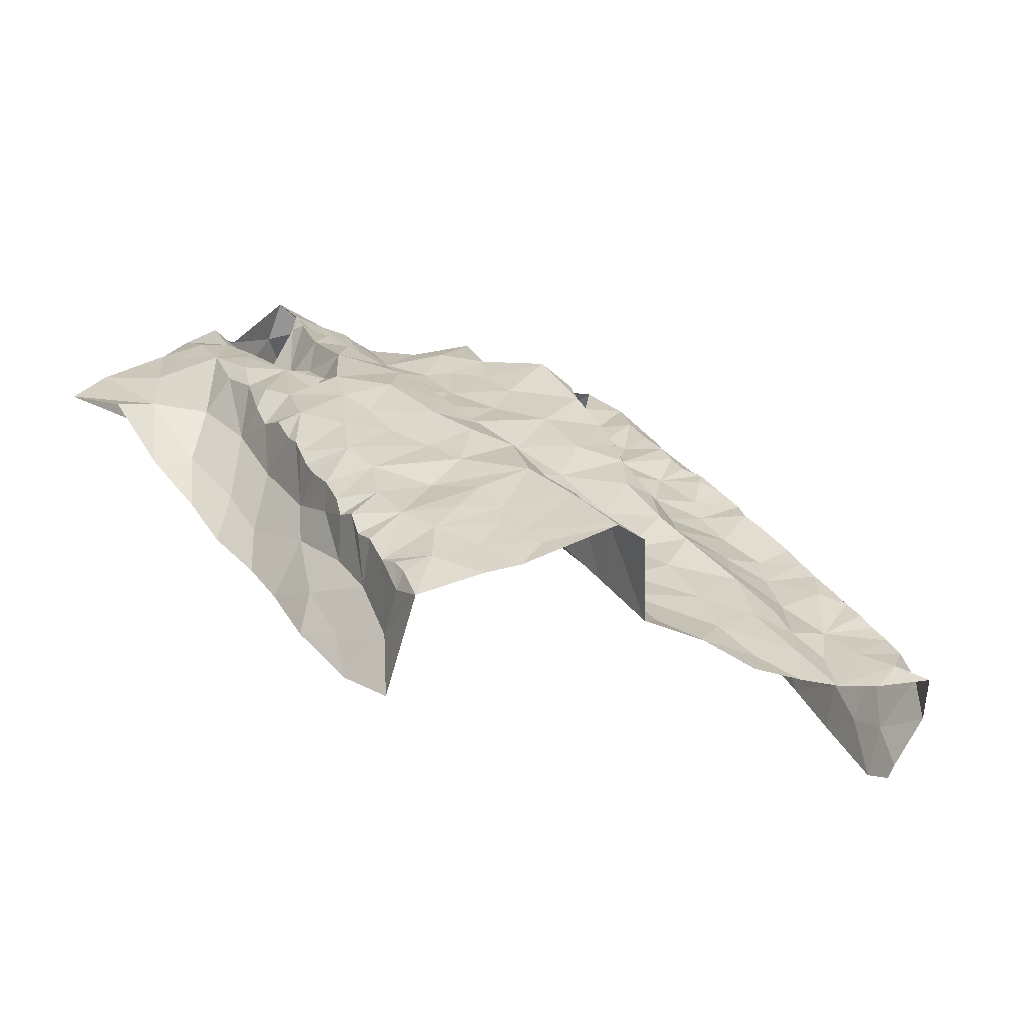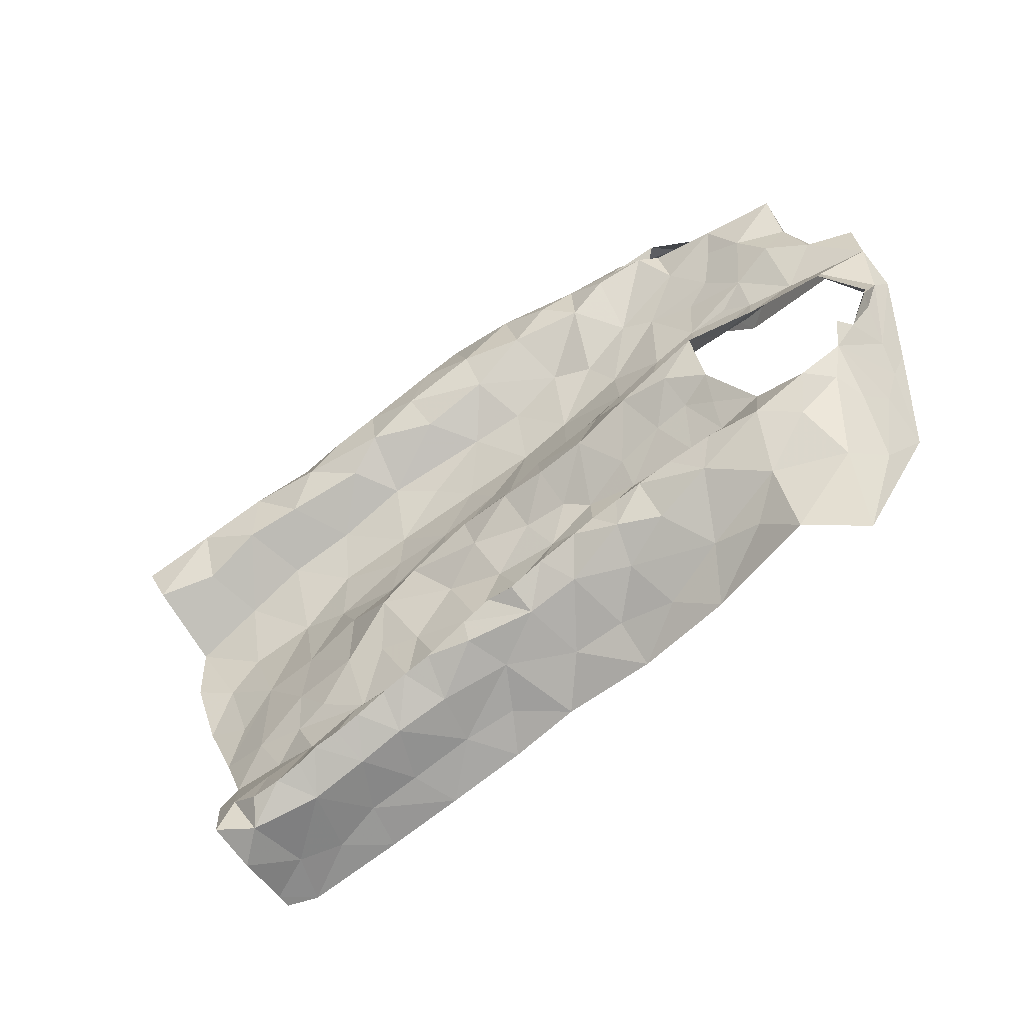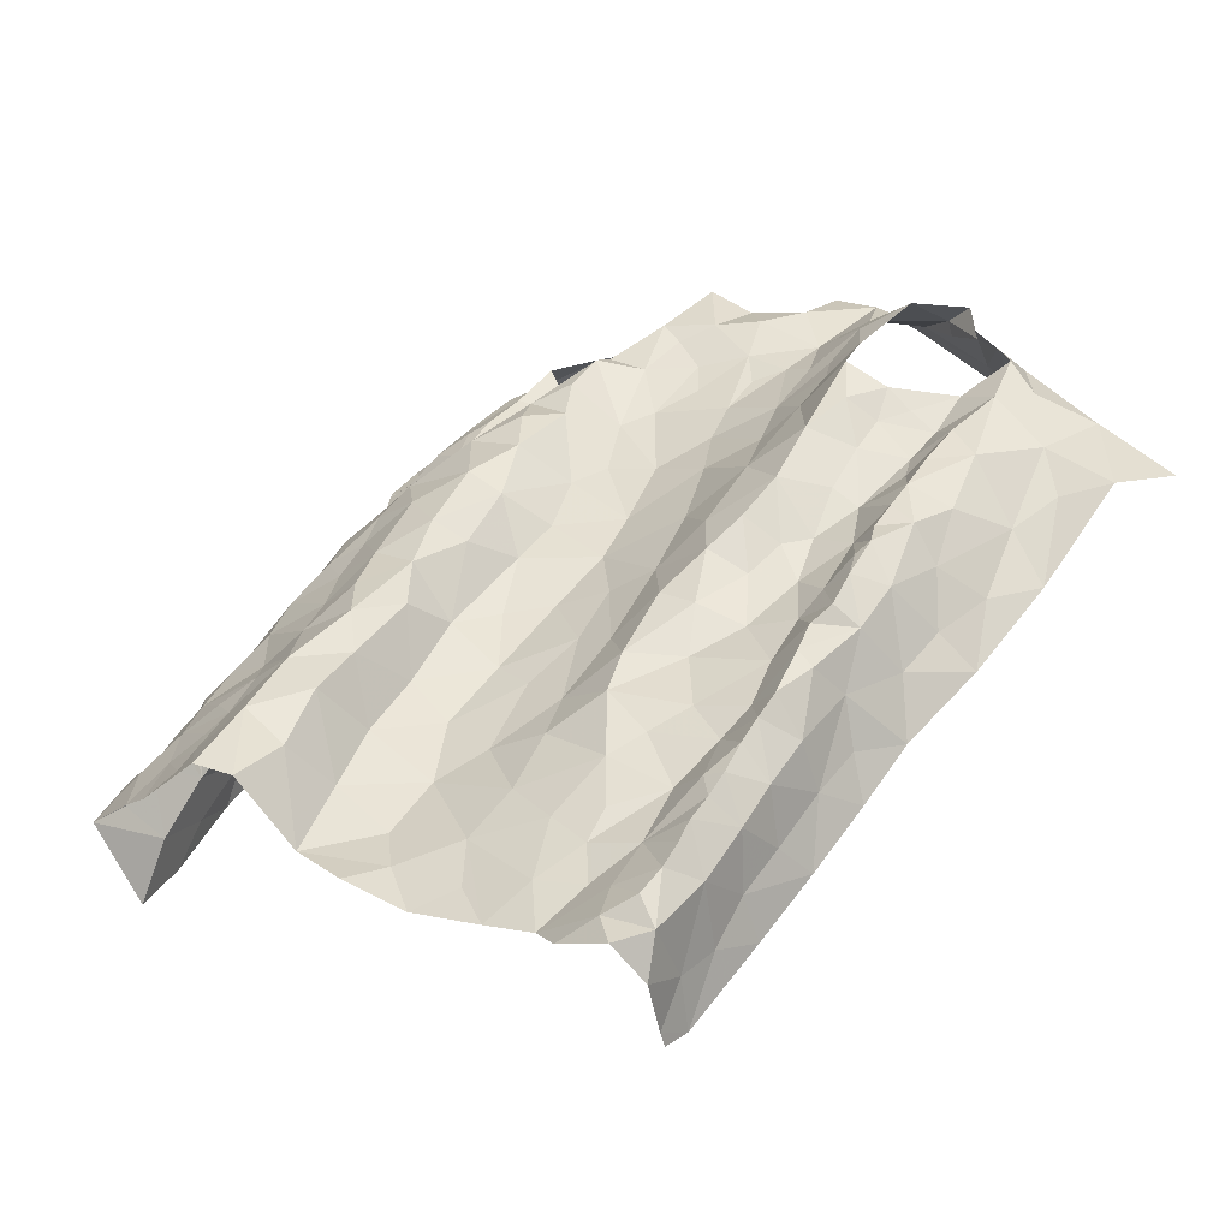
<metadata>
{"format":"obj","ext":"obj","renderer":"f3d","projection":"perspective","resolution":1024,"background":"white","views":[{"elev":-12.8,"azim":-34.0,"up":"+Z"},{"elev":21.2,"azim":78.6,"up":"+Z"},{"elev":5.4,"azim":38.2,"up":"+Z"}]}
</metadata>
<code>
v -0.5606 0.1276 -1.382
v -0.5547 0.1572 -1.356
v -0.5556 0.1944 -1.339
v -0.5534 0.2202 -1.315
v -0.553 0.2423 -1.306
v -0.5489 0.2909 -1.263
v -0.5447 0.3199 -1.269
v -0.5381 0.431 -1.155
v -0.5299 0.513 -1.096
v -0.609 0.5673 -1.178
v -0.5793 0.4782 -1.273
v -0.5575 0.1813 -1.465
v -0.5712 0.3694 -1.347
v -0.6598 0.6657 -1.093
v -0.4944 0.6356 -1.015
v -0.5183 0.6491 -1.015
v -0.5691 0.2365 -1.442
v -0.5867 0.5217 -1.23
v -0.571 0.5578 -1.171
v -0.5331 0.5519 -1.08
v -0.5583 0.1635 -1.372
v -0.5396 0.6606 -1.031
v -0.5767 0.306 -1.393
v -0.5642 0.3118 -1.351
v -0.5706 0.4184 -1.313
v -0.5377 0.4522 -1.205
v -0.6371 0.6015 -1.113
v -0.5946 0.6054 -1.105
v -0.6154 0.6865 -1.06
v -0.5265 0.5971 -1.044
v -0.5482 0.2007 -1.406
v -0.5634 0.2602 -1.399
v -0.5449 0.2911 -1.323
v -0.5456 0.2444 -1.355
v -0.5495 0.3587 -1.292
v -0.5579 0.4401 -1.267
v -0.5588 0.4909 -1.224
v -0.5477 0.5744 -1.114
v -0.5397 0.3785 -1.252
v -0.5374 0.5126 -1.153
v -0.5716 0.644 -1.063
v -0.04656 0.6193 -0.9983
v -0.04416 0.5989 -1.028
v -0.04793 0.5722 -1.052
v -0.05024 0.537 -1.086
v -0.06609 0.4807 -1.133
v -0.05406 0.4126 -1.199
v -0.06904 0.2934 -1.277
v -0.06216 0.2309 -1.331
v -0.02443 0.1188 -1.419
v 0.03611 0.1104 -1.409
v 0.01031 0.1316 -1.394
v 0.03484 0.1495 -1.377
v 0.03869 0.1942 -1.343
v 0.03707 0.2789 -1.275
v 0.03909 0.3233 -1.239
v 0.03009 0.385 -1.189
v 0.03433 0.4687 -1.125
v 0.002987 0.5716 -1.075
v -0.03593 0.4632 -1.163
v -0.007 0.596 -1.061
v 0.00502 0.4416 -1.166
v -0.06084 0.1404 -1.419
v -0.006181 0.1668 -1.379
v -0.0617 0.2056 -1.356
v -0.006003 0.3099 -1.28
v 0.006302 0.3355 -1.254
v -0.00552 0.4198 -1.19
v -0.005182 0.3799 -1.222
v -0.002001 0.4967 -1.13
v -0.04763 0.504 -1.128
v -0.02666 0.5431 -1.103
v -0.04087 0.1819 -1.384
v -0.02109 0.2668 -1.316
v 0.01852 0.2533 -1.3
v -0.01107 0.2128 -1.352
v -0.04586 0.3263 -1.257
v -0.4341 0.6541 -1.035
v -0.4261 0.616 -1.036
v -0.4331 0.5955 -1.046
v -0.4479 0.5009 -1.078
v -0.4657 0.4424 -1.093
v -0.4637 0.3777 -1.144
v -0.461 0.3408 -1.172
v -0.4372 0.1761 -1.279
v -0.4494 0.1598 -1.297
v -0.5541 0.174 -1.345
v -0.5522 0.2562 -1.284
v -0.5503 0.2804 -1.281
v -0.5464 0.3158 -1.242
v -0.546 0.3419 -1.228
v -0.5443 0.3597 -1.214
v -0.5436 0.3737 -1.199
v -0.5417 0.3867 -1.186
v -0.5398 0.4056 -1.177
v -0.5365 0.4626 -1.15
v -0.5353 0.4836 -1.128
v -0.5269 0.4815 -1.107
v -0.5198 0.5428 -1.068
v -0.5023 0.5685 -1.047
v -0.4602 0.6467 -1.026
v -0.5112 0.4592 -1.116
v -0.4473 0.6388 -1.038
v -0.466 0.1016 -1.349
v -0.4813 0.1469 -1.323
v -0.5183 0.2215 -1.285
v -0.47 0.4858 -1.096
v -0.4796 0.5263 -1.068
v -0.4997 0.1123 -1.359
v -0.5065 0.295 -1.225
v -0.4686 0.2502 -1.247
v -0.514 0.3307 -1.199
v -0.4519 0.5496 -1.068
v -0.4749 0.4085 -1.122
v -0.4992 0.3665 -1.165
v -0.5278 0.1538 -1.339
v -0.5212 0.2609 -1.258
v -0.5229 0.4128 -1.147
v -0.5057 0.1848 -1.305
v -0.4612 0.5994 -1.049
v 0.0523 0.1472 -1.403
v 0.03924 0.1725 -1.36
v 0.03773 0.2103 -1.328
v 0.03886 0.2321 -1.313
v 0.03919 0.2532 -1.296
v 0.03768 0.3003 -1.257
v 0.03452 0.3598 -1.208
v 0.03835 0.4059 -1.174
v 0.03518 0.4352 -1.151
v 0.02511 0.4587 -1.136
v 0.02436 0.4894 -1.114
v 0.02628 0.512 -1.097
v 0.02913 0.534 -1.08
v 0.001553 0.6238 -1.039
v -0.02344 0.6213 -1.019
v -0.492 0.5882 -1.036
v -0.0249 0.8094 -1.003
v -0.03437 0.7485 -0.9468
v 0.03101 0.7285 -0.9835
v -0.06023 0.8304 -0.9966
v -0.1536 0.8453 -0.9473
v -0.09134 0.8021 -0.952
v -0.0622 0.7864 -0.9249
v -0.04332 0.7694 -0.9551
v -0.00548 0.7416 -0.9637
v -0.05406 0.8057 -0.98
v 0.03831 0.1777 -1.501
v 0.03829 0.2077 -1.496
v 0.1324 0.5895 -1.168
v 0.04651 0.8117 -1.051
v 0.05167 0.1381 -1.444
v 0.05143 0.2845 -1.436
v 0.006954 0.6565 -1.006
v 0.03973 0.1695 -1.489
v 0.1922 0.7132 -1.075
v 0.0378 0.6913 -0.9749
v 0.05004 0.6429 -1.006
v 0.06994 0.4063 -1.34
v 0.0619 0.3448 -1.388
v 0.1046 0.5261 -1.237
v 0.04499 0.2335 -1.434
v 0.04922 0.265 -1.394
v 0.038 0.754 -1.002
v 0.05794 0.3578 -1.324
v 0.06208 0.4027 -1.295
v 0.05634 0.3362 -1.279
v 0.04944 0.3615 -1.222
v 0.05792 0.4639 -1.162
v 0.02836 0.564 -1.06
v 0.1242 0.6262 -1.092
v 0.1644 0.6527 -1.08
v 0.1148 0.7138 -1.031
v 0.09436 0.7627 -1.044
v 0.01768 0.7886 -1.014
v 0.05733 0.3969 -1.247
v 0.05664 0.2913 -1.309
v 0.055 0.4224 -1.194
v 0.06953 0.5172 -1.148
v 0.04283 0.1919 -1.448
v 0.05411 0.3063 -1.363
v 0.06997 0.4642 -1.234
v 0.09959 0.5913 -1.119
v 0.05314 0.5068 -1.111
v 0.07963 0.4572 -1.293
v 0.0533 0.2087 -1.375
v 0.06667 0.5471 -1.1
v 0.09856 0.5514 -1.177
v 0.03283 0.6005 -1.035
v 0.07867 0.506 -1.203
v 0.06743 0.6829 -1.004
v 0.09903 0.6454 -1.05
v 0.05554 0.2545 -1.339
v 0.06331 0.5886 -1.056
v -0.5143 0.7426 -1.096
v -0.4238 0.7878 -1.071
v -0.4896 0.7548 -1.095
v -0.5289 0.7354 -1.096
v -0.4882 0.6794 -0.9856
v -0.4707 0.7398 -0.9741
v -0.358 0.7994 -0.9433
v -0.4043 0.8007 -1.011
v -0.4156 0.7766 -0.963
v -0.5056 0.7133 -0.9944
v -0.5085 0.7496 -1.012
v -0.5165 0.7428 -1.064
v -0.5426 0.696 -1.021
v -0.2716 0.7196 -0.9709
v -0.2521 0.6981 -0.9953
v -0.1627 0.699 -0.9774
v -0.123 0.6887 -0.9596
v -0.3687 0.7115 -0.9404
v -0.2898 0.8468 -0.9632
v -0.3463 0.7068 -0.9568
v -0.3564 0.7751 -0.9061
v -0.3315 0.8235 -0.9605
v -0.3206 0.7316 -0.9401
v -0.09267 0.7975 -0.9372
v -0.3118 0.7811 -0.9278
v -0.1921 0.7089 -0.9832
v -0.1056 0.7512 -0.9207
v -0.2477 0.8363 -0.9151
v -0.1535 0.7359 -0.9446
v -0.1679 0.776 -0.9367
v -0.2269 0.7195 -0.9838
v -0.2804 0.7514 -0.9367
v -0.2517 0.7895 -0.9274
v -0.216 0.7596 -0.9623
v -0.1967 0.8322 -0.9227
v -0.1355 0.8243 -0.9424
v -0.2837 0.8111 -0.9399
v -0.3775 0.07617 -1.306
v -0.4354 0.1129 -1.323
v -0.3138 0.6947 -0.9815
v -0.2231 0.1505 -1.386
v -0.3982 0.6406 -0.9748
v -0.1809 0.1239 -1.415
v -0.08672 0.1679 -1.384
v -0.06794 0.5836 -1.007
v -0.14 0.6604 -0.9885
v -0.4721 0.1973 -1.278
v -0.3394 0.08583 -1.314
v -0.2991 0.6747 -1.004
v -0.105 0.213 -1.341
v -0.08089 0.3671 -1.223
v -0.4333 0.5584 -1.054
v -0.2485 0.1168 -1.394
v -0.0756 0.4455 -1.157
v -0.0943 0.4627 -1.108
v -0.1907 0.6524 -1.018
v -0.1184 0.3034 -1.248
v -0.164 0.2776 -1.285
v -0.08613 0.2614 -1.295
v -0.3091 0.1282 -1.38
v -0.3904 0.4404 -1.077
v -0.09438 0.3942 -1.179
v -0.4384 0.1369 -1.308
v -0.3766 0.3747 -1.118
v -0.168 0.5941 -1.047
v -0.16 0.2302 -1.326
v -0.1728 0.1877 -1.363
v -0.1117 0.1352 -1.418
v -0.1513 0.1564 -1.396
v -0.08527 0.5454 -1.033
v -0.4113 0.336 -1.147
v -0.422 0.5681 -1.017
v -0.4014 0.5306 -1.027
v -0.4295 0.2606 -1.214
v -0.434 0.4945 -1.051
v -0.3769 0.4957 -1.054
v -0.1812 0.3212 -1.261
v -0.1366 0.6115 -1.016
v -0.3588 0.667 -0.9839
v -0.345 0.6103 -1.037
v -0.3247 0.638 -1.026
v -0.2539 0.1817 -1.366
v -0.0879 0.6133 -0.975
v -0.4409 0.3003 -1.194
v -0.3957 0.2928 -1.172
v -0.369 0.2591 -1.192
v -0.3458 0.306 -1.188
v -0.128 0.3365 -1.219
v -0.1712 0.3751 -1.214
v -0.2559 0.6644 -1.02
v -0.0853 0.5005 -1.075
v -0.1925 0.5115 -1.115
v -0.1397 0.4697 -1.115
v -0.1396 0.5323 -1.069
v -0.3808 0.1403 -1.266
v -0.3266 0.2357 -1.291
v -0.343 0.1881 -1.252
v -0.3357 0.1418 -1.295
v -0.3182 0.1856 -1.333
v -0.2542 0.2375 -1.33
v -0.4395 0.211 -1.253
v -0.4254 0.4012 -1.105
v -0.3611 0.3306 -1.153
v -0.3338 0.351 -1.208
v -0.3499 0.3918 -1.137
v -0.3291 0.4871 -1.127
v -0.3316 0.4416 -1.155
v -0.3579 0.4495 -1.097
v -0.3735 0.5616 -1.025
v -0.2223 0.2735 -1.303
v -0.3898 0.2012 -1.23
v -0.1081 0.4286 -1.136
v -0.1304 0.3907 -1.172
v -0.3441 0.2369 -1.225
v -0.3287 0.2922 -1.254
v -0.2716 0.5277 -1.121
v -0.2653 0.4833 -1.153
v -0.3419 0.532 -1.089
v -0.2806 0.2865 -1.287
v -0.2454 0.6232 -1.047
v -0.3265 0.5676 -1.077
v -0.2148 0.3848 -1.217
v -0.3078 0.3918 -1.201
v -0.2719 0.4239 -1.194
v -0.2226 0.4386 -1.18
v -0.2768 0.3492 -1.244
v -0.2193 0.5761 -1.074
v -0.283 0.586 -1.077
v -0.1777 0.4475 -1.158
v -0.2332 0.338 -1.254
v -0.3991 0.6628 -0.974
v -0.3919 0.5943 -0.9976
f 94 26 39
f 34 4 5
f 24 23 32
f 20 9 99
f 38 20 30
f 28 27 10
f 21 2 87
f 31 1 21
f 30 15 16
f 39 91 92
f 19 10 18
f 40 20 38
f 41 22 206
f 100 136 30
f 101 15 120
f 39 90 91
f 39 92 93
f 26 95 8
f 206 29 41
f 21 3 31
f 12 1 31
f 15 30 136
f 15 136 120
f 32 23 17
f 7 89 6
f 39 7 90
f 39 93 94
f 96 26 8
f 97 40 96
f 40 9 20
f 30 99 100
f 14 27 28
f 3 21 87
f 30 16 22
f 17 12 31
f 4 34 3
f 31 3 34
f 88 89 33
f 33 35 24
f 24 35 13
f 7 39 35
f 35 25 13
f 35 39 36
f 36 25 35
f 11 25 36
f 11 36 37
f 36 39 26
f 26 94 95
f 18 11 37
f 9 97 98
f 9 40 97
f 30 20 99
f 28 29 14
f 31 32 17
f 34 5 88
f 88 33 34
f 24 34 33
f 24 13 23
f 28 19 38
f 29 28 41
f 30 22 41
f 34 32 31
f 24 32 34
f 26 96 40
f 37 26 40
f 18 37 19
f 37 36 26
f 19 28 10
f 40 19 37
f 30 41 38
f 40 38 19
f 28 38 41
f 7 33 89
f 35 33 7
f 43 134 135
f 64 53 122
f 42 43 135
f 76 122 54
f 69 244 77
f 62 68 128
f 47 60 247
f 66 55 126
f 247 60 46
f 57 69 127
f 125 75 124
f 67 126 56
f 70 131 132
f 134 43 61
f 72 59 61
f 72 45 71
f 130 70 62
f 72 133 59
f 43 44 61
f 61 44 72
f 76 123 124
f 65 237 73
f 76 65 73
f 76 54 123
f 66 75 55
f 75 66 74
f 48 74 66
f 66 77 48
f 67 56 127
f 244 69 47
f 128 68 57
f 130 62 129
f 70 58 131
f 70 130 58
f 132 133 72
f 45 72 44
f 51 52 50
f 64 52 53
f 50 52 63
f 52 64 63
f 49 65 74
f 48 252 74
f 67 66 126
f 68 69 57
f 67 127 69
f 72 70 132
f 60 71 46
f 71 60 70
f 64 73 63
f 73 237 63
f 73 64 76
f 75 76 124
f 74 65 76
f 76 64 122
f 49 74 252
f 60 68 62
f 70 60 62
f 71 70 72
f 75 74 76
f 67 77 66
f 68 47 69
f 68 60 47
f 77 67 69
f 116 87 2
f 116 3 87
f 88 117 89
f 110 277 112
f 112 91 90
f 115 93 112
f 89 117 6
f 103 120 80
f 8 95 118
f 97 96 102
f 108 136 100
f 108 100 99
f 113 245 120
f 108 120 136
f 95 94 118
f 256 105 232
f 79 78 103
f 102 98 97
f 82 81 107
f 112 92 91
f 80 79 103
f 115 84 83
f 245 80 120
f 120 103 101
f 104 232 105
f 105 256 86
f 119 86 85
f 4 3 106
f 5 4 106
f 267 110 111
f 110 90 6
f 90 110 112
f 110 267 277
f 82 107 102
f 102 96 118
f 118 96 8
f 102 108 98
f 9 108 99
f 9 98 108
f 81 113 108
f 1 116 2
f 104 105 109
f 119 105 86
f 106 88 5
f 117 110 6
f 277 84 112
f 112 93 92
f 118 94 115
f 112 84 115
f 118 114 102
f 107 81 108
f 108 113 120
f 119 116 105
f 1 109 116
f 116 119 3
f 106 3 119
f 240 119 85
f 115 83 114
f 93 115 94
f 115 114 118
f 102 107 108
f 116 109 105
f 106 117 88
f 294 111 106
f 106 119 240
f 294 106 240
f 111 117 106
f 110 117 111
f 114 82 102
f 129 62 128
f 167 127 56
f 59 133 169
f 121 53 52
f 52 51 121
f 55 75 125
f 90 7 6
f 2 21 1
f 103 78 101
f 144 145 146
f 139 145 156
f 138 145 144
f 144 142 217
f 142 144 146
f 140 141 146
f 146 229 142
f 145 137 146
f 229 146 141
f 137 140 146
f 145 139 163
f 143 144 217
f 137 145 174
f 174 145 163
f 126 55 176
f 126 176 166
f 163 139 172
f 129 128 177
f 134 157 153
f 135 153 42
f 183 131 58
f 154 179 151
f 154 148 179
f 150 173 155
f 165 158 184
f 160 181 184
f 137 174 150
f 150 140 137
f 166 164 175
f 176 55 125
f 133 132 183
f 53 121 122
f 51 151 121
f 185 192 123
f 122 185 54
f 188 134 61
f 187 189 160
f 190 139 156
f 148 154 147
f 167 177 127
f 167 56 166
f 166 56 126
f 129 177 168
f 177 57 127
f 183 58 168
f 187 160 149
f 151 179 121
f 192 124 123
f 170 182 149
f 157 156 153
f 134 153 135
f 134 188 157
f 148 161 179
f 174 163 173
f 164 158 165
f 159 158 164
f 175 167 166
f 159 164 180
f 180 162 159
f 128 57 177
f 58 130 129
f 132 131 183
f 54 185 123
f 192 125 124
f 125 192 176
f 152 161 148
f 149 171 170
f 181 175 184
f 164 165 175
f 168 189 178
f 177 181 168
f 58 129 168
f 181 160 189
f 162 152 159
f 59 188 61
f 188 59 169
f 170 171 191
f 172 139 190
f 191 172 190
f 172 173 163
f 173 172 155
f 175 177 167
f 183 168 178
f 172 191 171
f 171 155 172
f 186 193 133
f 156 157 190
f 176 180 164
f 168 181 189
f 185 161 162
f 152 162 161
f 191 157 193
f 193 182 191
f 178 182 186
f 179 161 185
f 164 166 176
f 180 176 192
f 175 181 177
f 121 179 185
f 175 165 184
f 192 185 162
f 122 121 185
f 187 149 182
f 178 186 183
f 187 182 178
f 187 178 189
f 150 174 173
f 190 157 191
f 186 133 183
f 182 193 186
f 170 191 182
f 192 162 180
f 193 157 188
f 169 193 188
f 133 193 169
f 206 203 204
f 196 194 197
f 197 14 205
f 29 206 204
f 195 201 212
f 201 215 212
f 201 202 200
f 215 201 200
f 78 198 101
f 16 206 22
f 199 203 198
f 202 201 204
f 201 195 204
f 198 15 101
f 206 16 203
f 15 203 16
f 202 204 199
f 14 29 205
f 203 15 198
f 204 203 199
f 195 205 204
f 29 204 205
f 196 205 195
f 197 205 196
f 213 216 211
f 211 216 214
f 224 207 208
f 222 210 220
f 143 217 220
f 214 200 202
f 218 214 216
f 223 217 229
f 229 141 228
f 212 215 230
f 215 200 218
f 215 218 230
f 221 212 230
f 216 213 233
f 207 216 233
f 209 210 222
f 209 222 219
f 223 220 217
f 218 225 226
f 225 218 216
f 225 216 207
f 228 223 229
f 219 227 224
f 227 222 223
f 226 228 221
f 223 228 227
f 200 214 218
f 230 218 226
f 222 227 219
f 226 221 230
f 225 227 226
f 226 227 228
f 217 142 229
f 225 207 227
f 227 207 224
f 220 223 222
f 259 252 251
f 268 81 82
f 231 232 104
f 295 82 114
f 81 268 245
f 265 235 79
f 253 292 291
f 264 83 84
f 238 42 276
f 252 250 251
f 243 65 49
f 210 209 239
f 45 284 71
f 42 238 43
f 274 233 272
f 211 324 272
f 236 234 246
f 236 261 262
f 239 276 210
f 264 84 277
f 81 245 113
f 283 208 207
f 233 213 272
f 262 234 236
f 48 77 250
f 243 237 65
f 209 249 239
f 85 86 256
f 295 114 83
f 272 324 235
f 243 49 252
f 284 45 263
f 238 263 44
f 271 276 239
f 294 240 85
f 82 295 254
f 268 82 254
f 250 77 244
f 48 250 252
f 209 219 249
f 80 265 79
f 245 265 80
f 233 242 207
f 246 234 253
f 260 243 259
f 263 45 44
f 44 43 238
f 278 277 267
f 295 83 264
f 244 281 250
f 255 47 247
f 305 247 248
f 245 268 265
f 237 260 261
f 304 111 294
f 241 291 288
f 264 257 295
f 255 244 47
f 306 255 305
f 247 46 248
f 224 249 219
f 262 260 234
f 46 284 248
f 256 232 231
f 264 296 257
f 247 305 255
f 313 258 249
f 271 239 249
f 250 281 270
f 243 252 259
f 284 46 71
f 256 288 85
f 304 294 85
f 231 241 288
f 256 231 288
f 281 244 255
f 254 269 268
f 257 296 298
f 283 313 249
f 251 250 270
f 269 266 268
f 303 259 251
f 249 258 271
f 303 293 259
f 272 213 211
f 260 237 243
f 237 261 63
f 260 262 261
f 267 111 304
f 238 276 263
f 263 276 271
f 263 271 287
f 278 296 264
f 265 268 266
f 265 266 302
f 302 325 265
f 85 288 304
f 288 291 290
f 288 290 304
f 253 291 241
f 306 305 322
f 283 249 224
f 271 258 287
f 272 273 274
f 302 273 325
f 272 235 273
f 325 273 235
f 293 260 259
f 260 293 275
f 260 275 234
f 292 253 275
f 277 278 264
f 296 278 279
f 279 278 267
f 279 280 296
f 304 279 267
f 270 282 315
f 281 255 306
f 282 281 306
f 282 270 281
f 266 269 302
f 269 311 302
f 273 302 314
f 283 224 208
f 263 287 284
f 248 284 286
f 285 286 287
f 287 286 284
f 304 290 307
f 289 307 290
f 289 290 292
f 290 291 292
f 234 275 253
f 293 289 292
f 275 293 292
f 295 257 254
f 254 257 301
f 301 257 298
f 298 300 301
f 280 297 296
f 297 298 296
f 269 254 301
f 299 301 300
f 269 301 311
f 301 299 311
f 311 299 309
f 270 315 323
f 270 303 251
f 274 242 233
f 303 312 293
f 312 303 323
f 270 323 303
f 308 312 319
f 274 283 242
f 320 258 313
f 283 274 313
f 321 313 274
f 321 274 273
f 320 313 321
f 283 207 242
f 286 322 305
f 248 286 305
f 322 282 306
f 285 287 320
f 320 287 258
f 320 309 285
f 307 289 308
f 307 280 279
f 289 293 312
f 299 310 309
f 299 300 310
f 310 300 317
f 314 311 309
f 319 323 315
f 308 289 312
f 279 304 307
f 314 302 311
f 314 321 273
f 285 322 286
f 318 282 322
f 315 282 318
f 300 298 297
f 317 319 315
f 300 297 316
f 316 317 300
f 317 315 318
f 317 316 319
f 316 297 319
f 297 280 308
f 297 308 319
f 317 318 310
f 308 280 307
f 309 320 321
f 285 309 310
f 322 310 318
f 285 310 322
f 314 309 321
f 324 78 79
f 235 324 79
f 265 325 235
f 319 312 323

</code>
